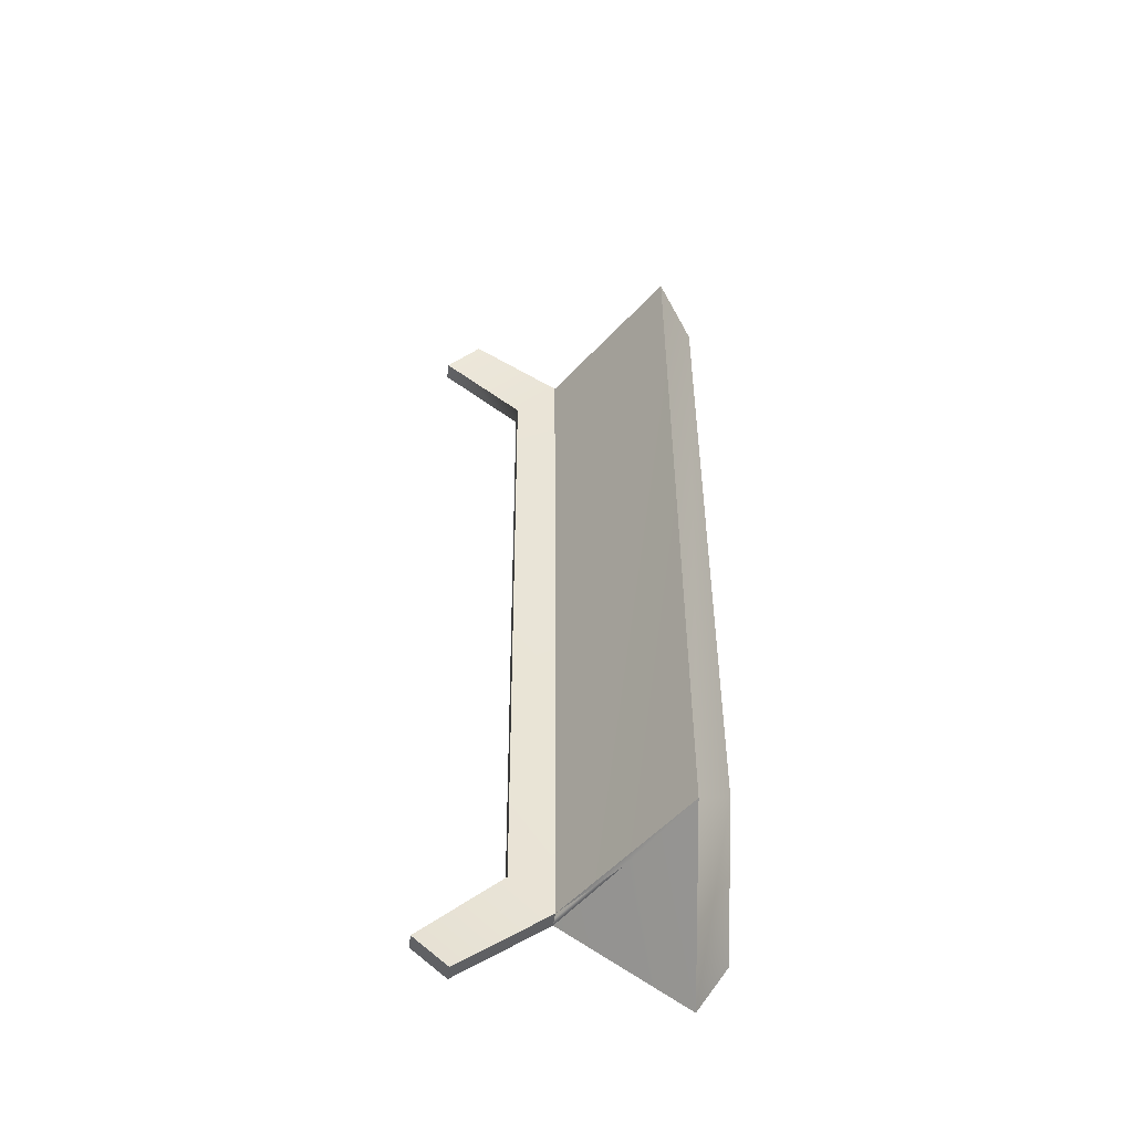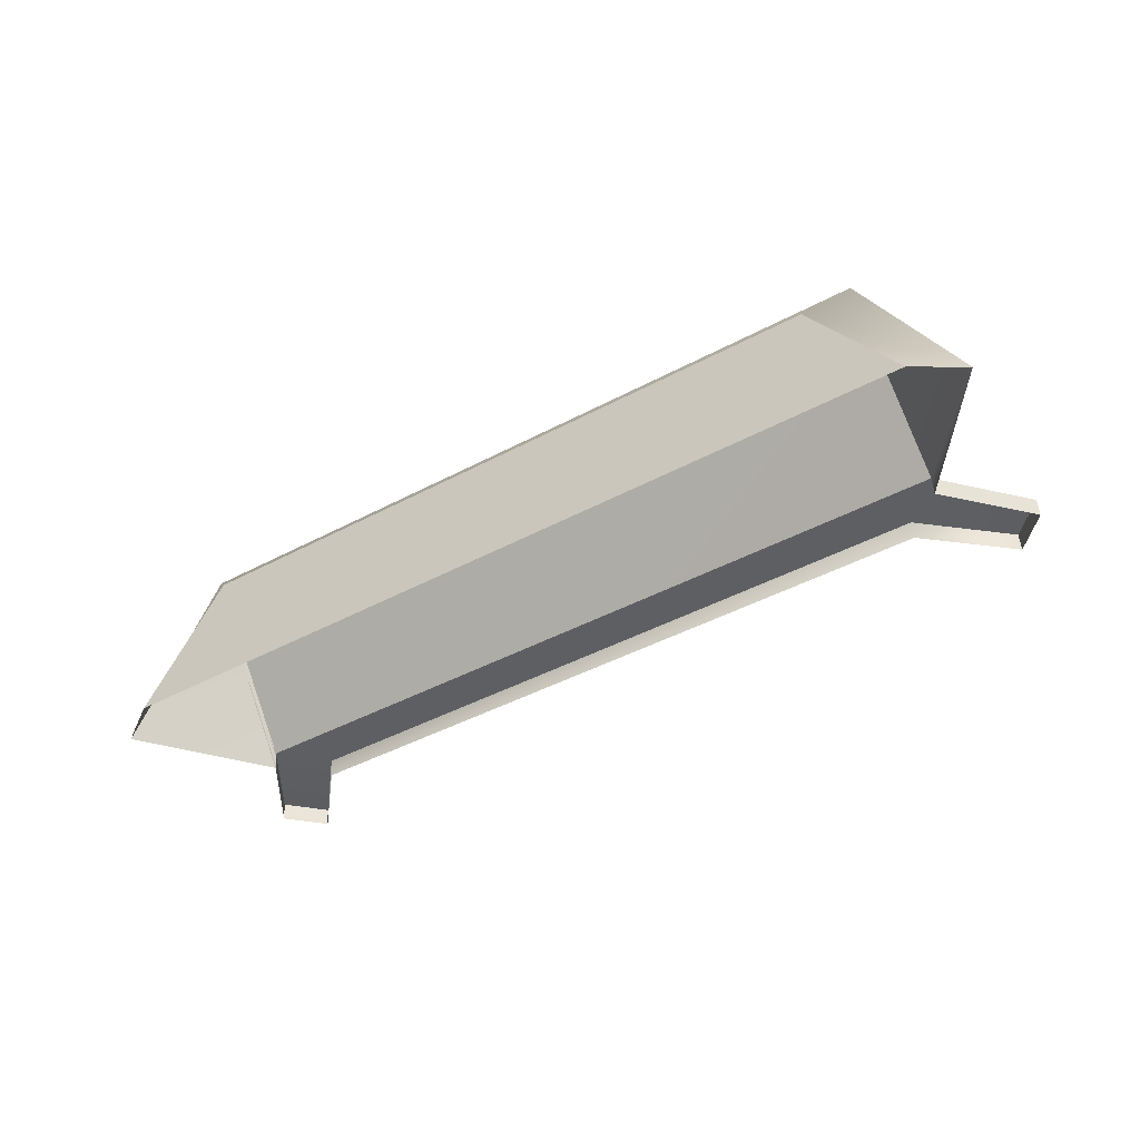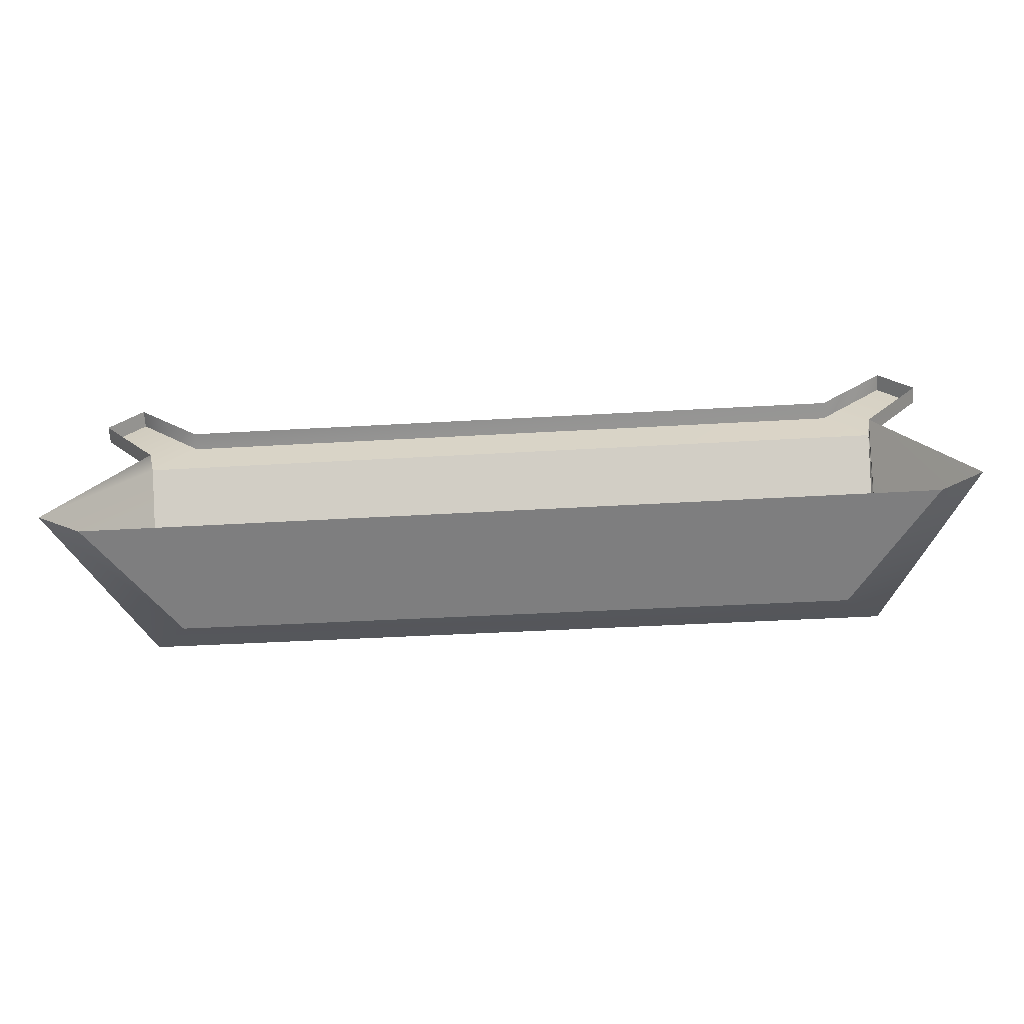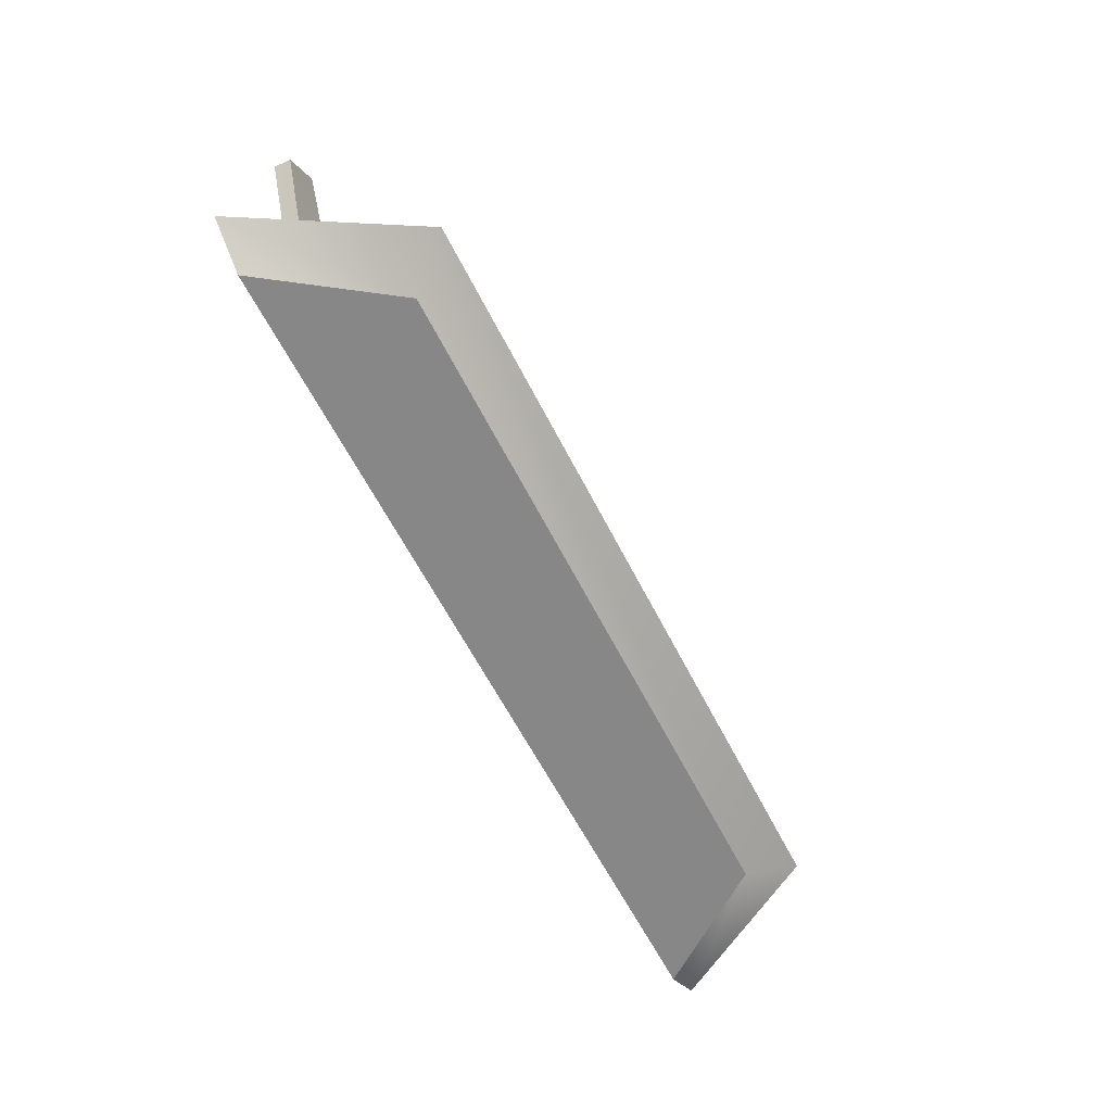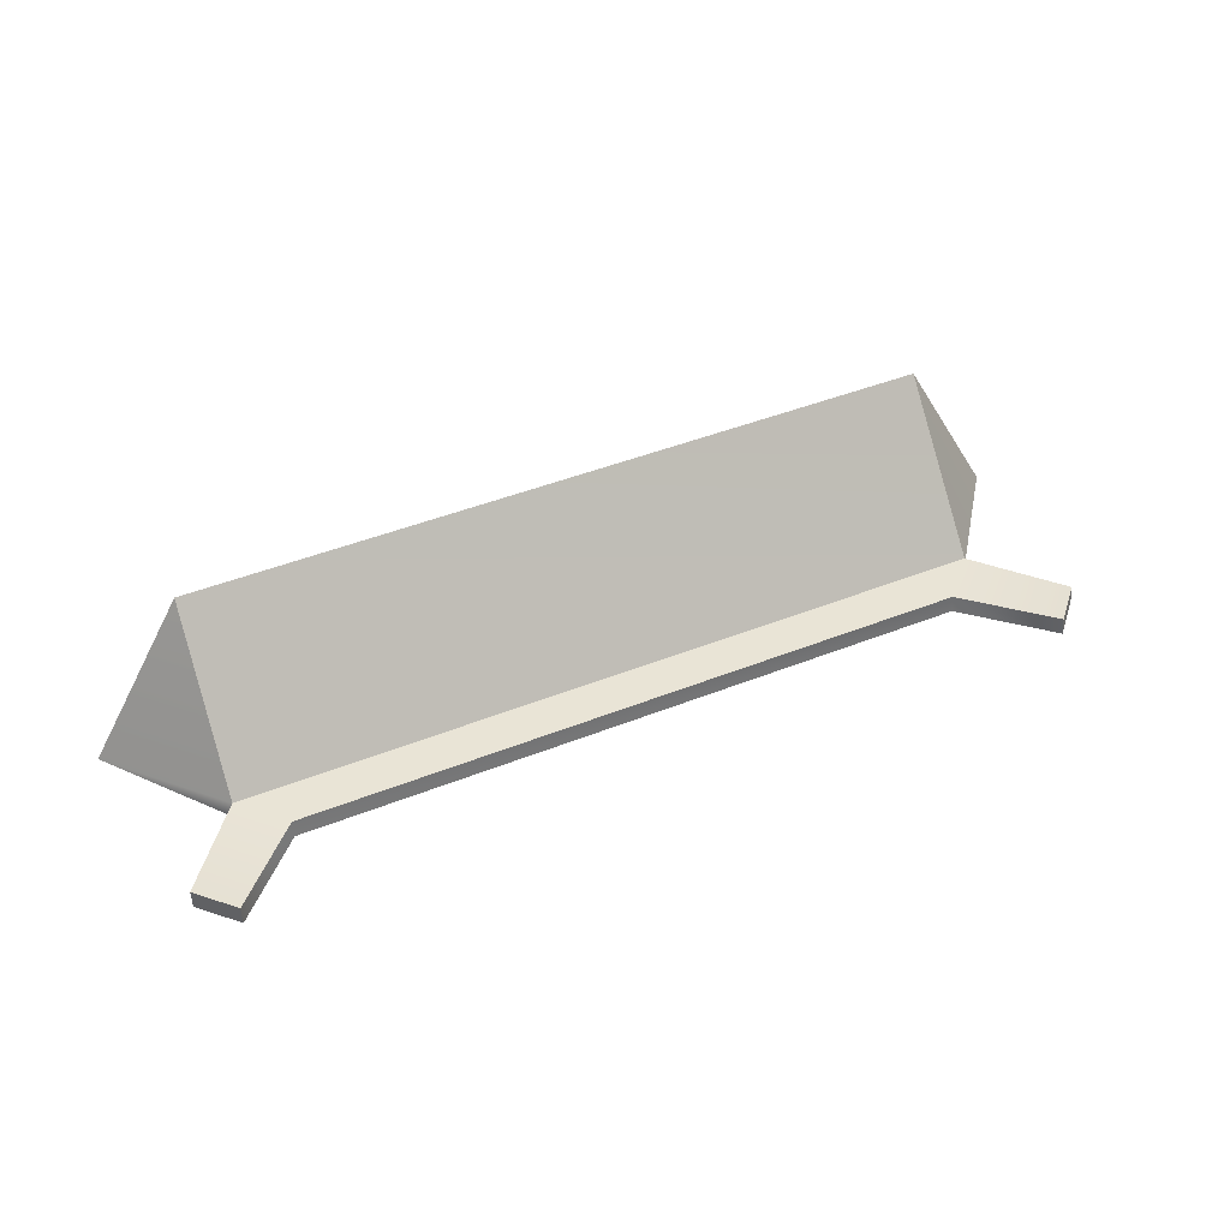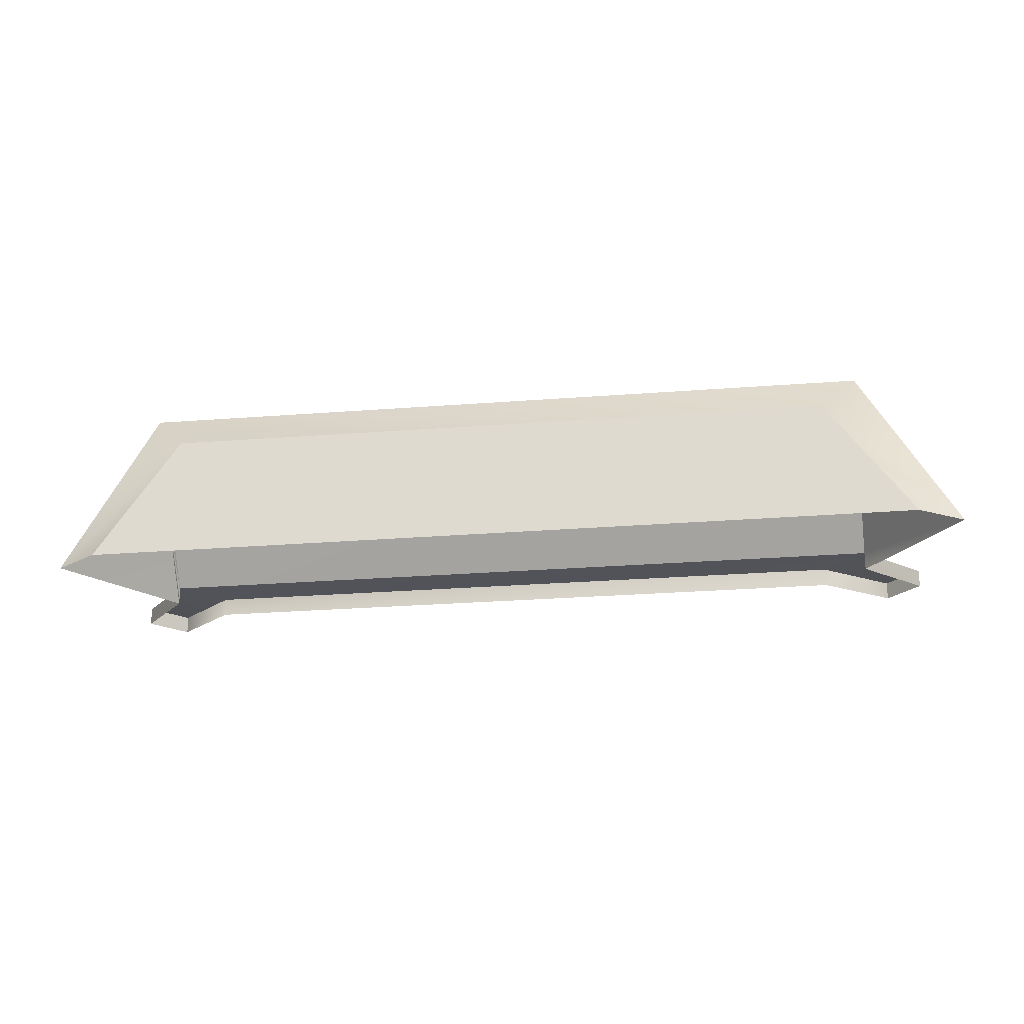
<metadata>
{"format":"obj","ext":"obj","renderer":"f3d","projection":"perspective","resolution":1024,"background":"white","views":[{"elev":42.5,"azim":-90.3,"up":"+Z"},{"elev":-41.5,"azim":33.3,"up":"+Z"},{"elev":-59.5,"azim":-176.8,"up":"+Y"},{"elev":-62.4,"azim":-62.8,"up":"+Y"},{"elev":43.6,"azim":154.8,"up":"+Z"},{"elev":-23.5,"azim":8.0,"up":"+Z"}]}
</metadata>
<code>
g Object97
v -40.62 -16.7 4.874
v -45.08 -12.93 10
v -56.67 -12.92 -10
v -51.05 -16.68 -10
v -45.61 -5.62 -0.08154
v -45.61 1.676 -10
v -45.61 1.676 -10
v -45.61 1.676 -10
v -56.67 -12.92 -10
v -45.61 -5.62 -0.08154
v 40.61 -16.67 4.543
v 51.06 -16.68 -10
v 56.67 -12.92 -10
v 45.08 -12.9 9.673
v 45.61 1.402 -7.927
v 56.67 -12.92 -10
v 45.61 1.676 -10
v -40.62 -16.7 4.874
v -51.05 -16.68 -10
v 51.06 -16.68 -10
v 40.61 -16.67 4.543
v -40.72 6.833 -9.989
v -40.72 6.559 -7.914
v 40.72 6.559 -7.914
v 40.72 6.833 -9.988
v -45.61 1.402 -7.927
v -45.08 -12.93 10
v -45.61 1.402 -7.927
v -45.08 -12.93 10
v 45.08 -12.9 9.673
v 45.61 1.402 -7.927
v 45.08 -12.9 9.673
v 53.34 12.25 -6.561
v 53.36 12.5 -8.635
v 49.39 16.7 -8.622
v 49.36 16.45 -6.548
v -53.36 12.5 -8.637
v -53.34 12.25 -6.562
v -49.36 16.45 -6.549
v -49.39 16.7 -8.624
v -45.61 1.402 -7.927
v 45.61 1.402 -7.927
v 40.72 6.559 -7.914
v -40.72 6.559 -7.914
v 45.61 1.402 -7.927
v 45.61 1.676 -10
v 53.36 12.5 -8.635
v 53.34 12.25 -6.561
v -49.39 16.7 -8.624
v -49.36 16.45 -6.549
v 49.36 16.45 -6.548
v 49.39 16.7 -8.622
v -45.61 1.676 -10
v -45.61 1.402 -7.927
v -53.34 12.25 -6.562
v -53.36 12.5 -8.637
v 53.34 12.25 -6.561
v 49.36 16.45 -6.548
v -49.36 16.45 -6.549
v -53.34 12.25 -6.562
f 3 1 2
f 1 3 4
f 13 11 12
f 11 13 14
f 11 2 1
f 2 11 14
f 7 5 6
f 10 8 9
f 17 15 16
f 5 26 6
f 27 10 9
f 10 27 28
f 30 26 29
f 26 30 31
f 15 32 16
f 20 18 19
f 18 20 21
f 24 22 23
f 22 24 25
f 35 33 34
f 33 35 36
f 39 37 38
f 37 39 40
f 43 41 42
f 41 43 44
f 47 45 46
f 45 47 48
f 49 23 22
f 23 49 50
f 51 25 24
f 25 51 52
f 55 53 54
f 53 55 56
f 57 43 42
f 43 57 58
f 59 41 44
f 41 59 60

</code>
